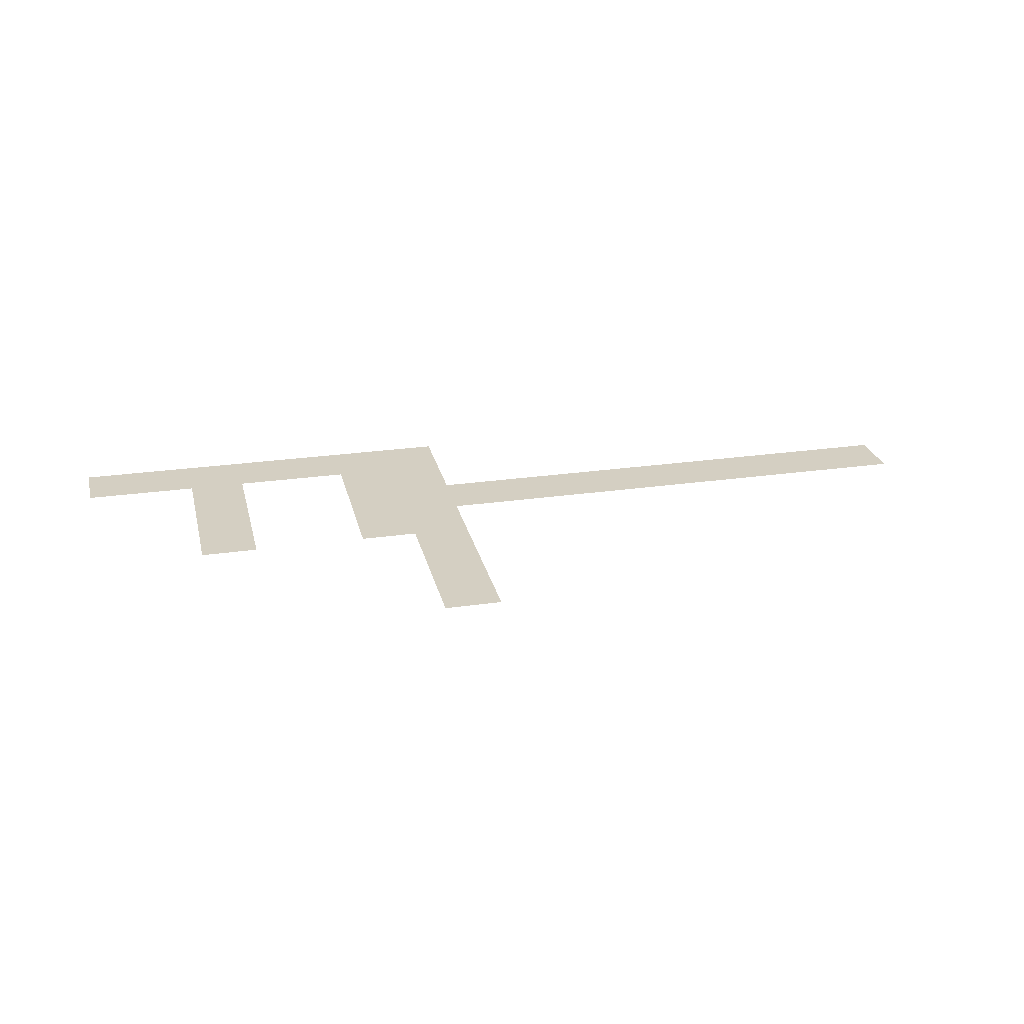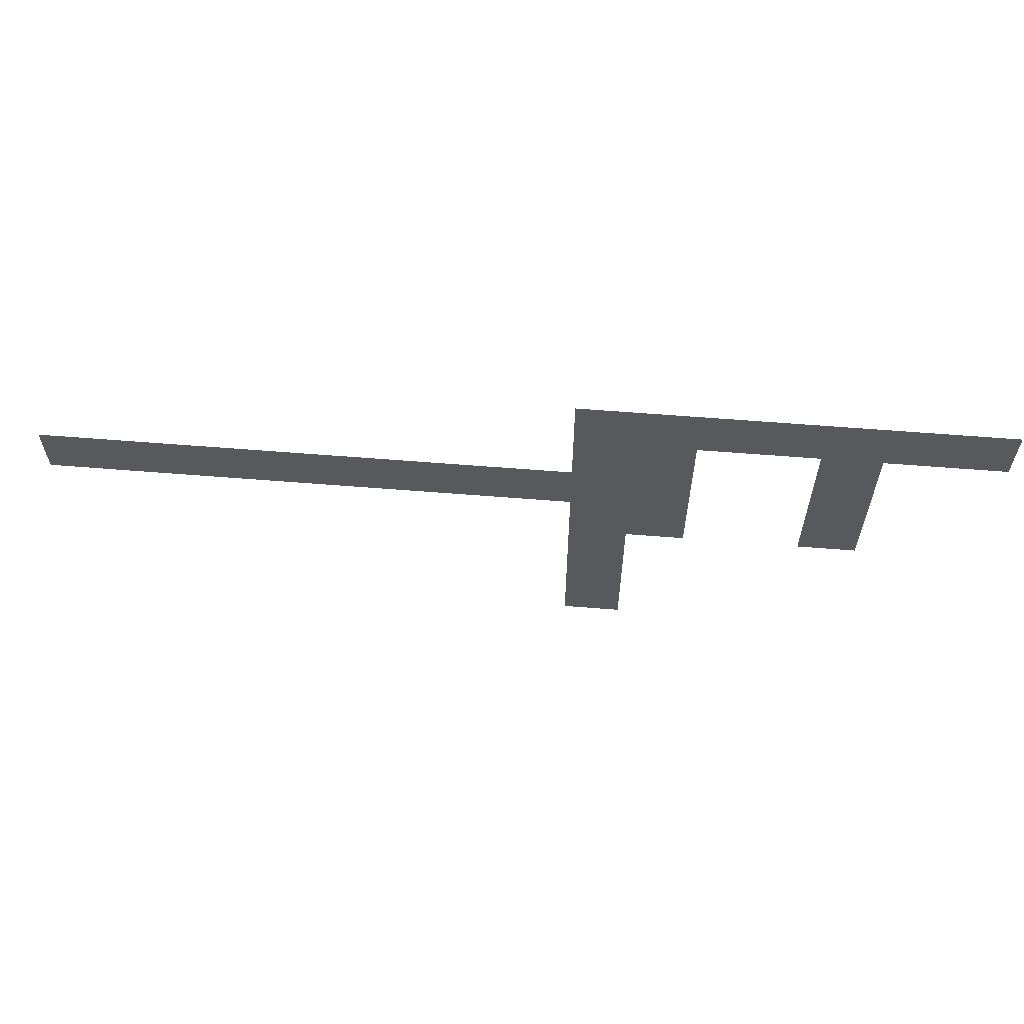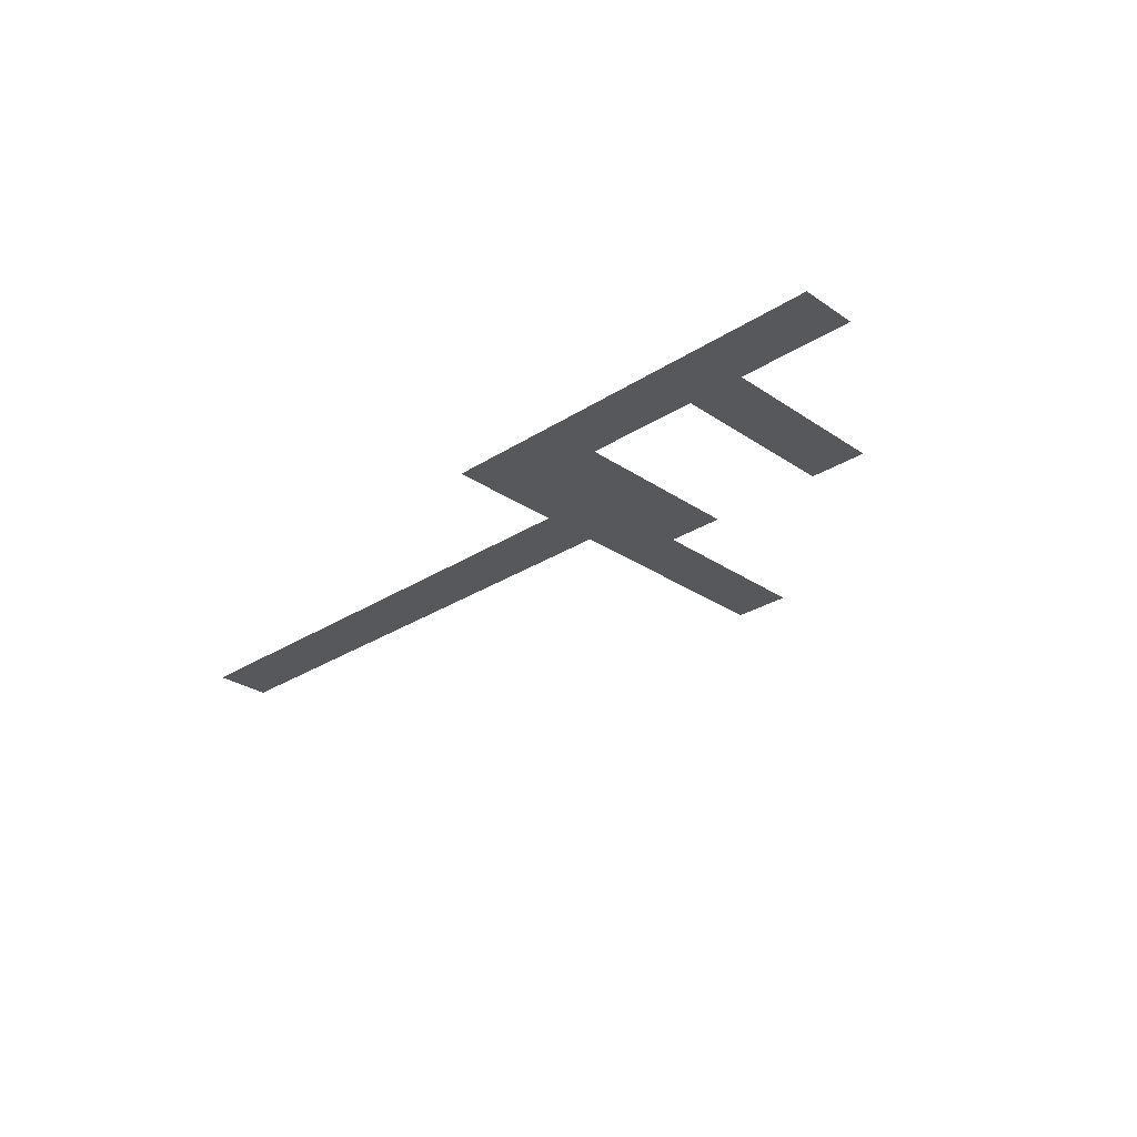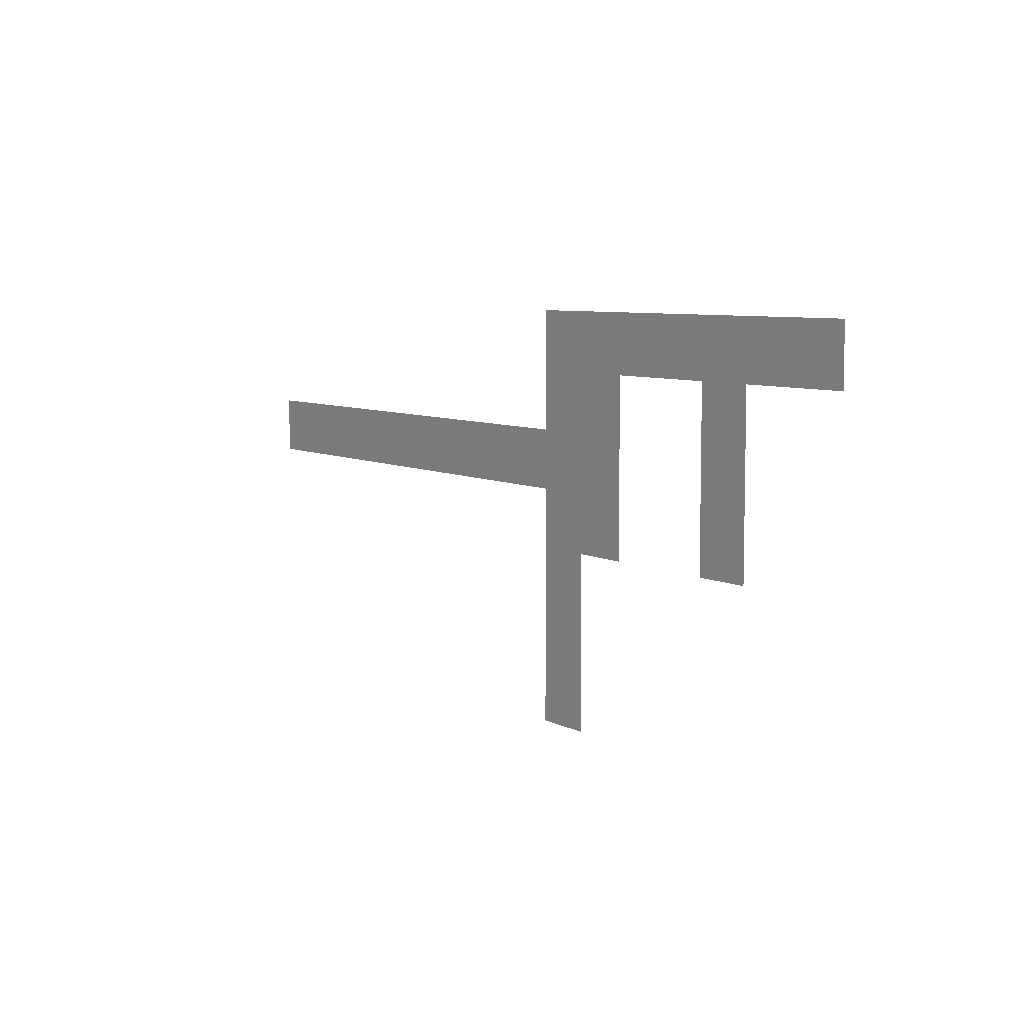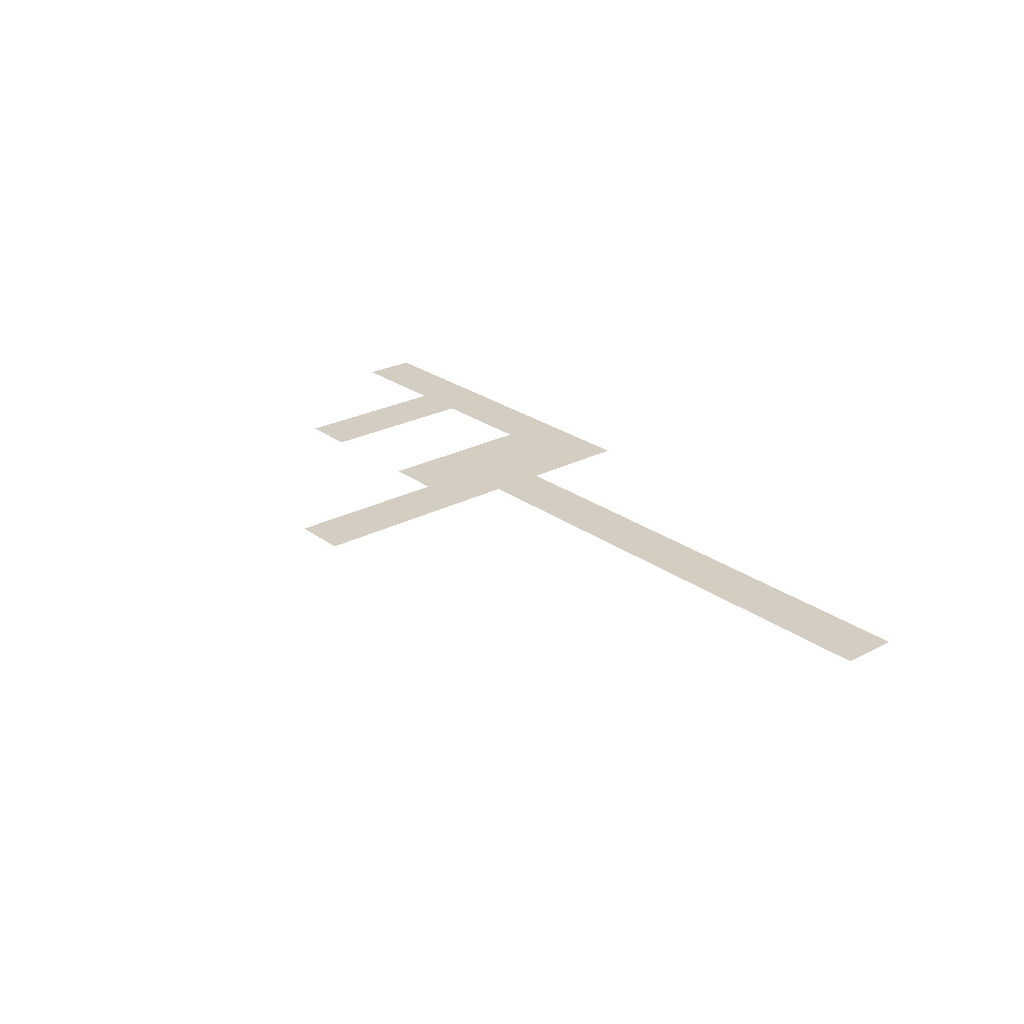
<metadata>
{"format":"obj","ext":"obj","renderer":"f3d","projection":"perspective","resolution":1024,"background":"white","views":[{"elev":25.8,"azim":-13.0,"up":"+Z"},{"elev":60.9,"azim":-175.3,"up":"+Y"},{"elev":-28.3,"azim":-135.8,"up":"+Z"},{"elev":7.1,"azim":-125.0,"up":"+Y"},{"elev":25.2,"azim":49.6,"up":"+Z"}]}
</metadata>
<code>
v -144 -48 0
v -160 -48 0
v -160 -32 0
v -144 -32 0
v -160 -48 0
v -176 -48 0
v -176 -32 0
v -160 -32 0
v -176 -48 0
v -192 -48 0
v -192 -32 0
v -176 -32 0
v -192 -48 0
v -208 -48 0
v -208 -32 0
v -192 -32 0
v -208 -48 0
v -224 -48 0
v -224 -32 0
v -208 -32 0
v -224 -48 0
v -240 -48 0
v -240 -32 0
v -224 -32 0
v -240 -48 0
v -256 -48 0
v -256 -32 0
v -240 -32 0
v -144 -64 0
v -160 -64 0
v -160 -48 0
v -144 -48 0
v -160 -64 0
v -176 -64 0
v -176 -48 0
v -160 -48 0
v -208 -64 0
v -224 -64 0
v -224 -48 0
v -208 -48 0
v 0 -80 0
v -16 -80 0
v -16 -64 0
v 0 -64 0
v -16 -80 0
v -32 -80 0
v -32 -64 0
v -16 -64 0
v -32 -80 0
v -48 -80 0
v -48 -64 0
v -32 -64 0
v -48 -80 0
v -64 -80 0
v -64 -64 0
v -48 -64 0
v -64 -80 0
v -80 -80 0
v -80 -64 0
v -64 -64 0
v -80 -80 0
v -96 -80 0
v -96 -64 0
v -80 -64 0
v -96 -80 0
v -112 -80 0
v -112 -64 0
v -96 -64 0
v -112 -80 0
v -128 -80 0
v -128 -64 0
v -112 -64 0
v -128 -80 0
v -144 -80 0
v -144 -64 0
v -128 -64 0
v -144 -80 0
v -160 -80 0
v -160 -64 0
v -144 -64 0
v -160 -80 0
v -176 -80 0
v -176 -64 0
v -160 -64 0
v -208 -80 0
v -224 -80 0
v -224 -64 0
v -208 -64 0
v -144 -96 0
v -160 -96 0
v -160 -80 0
v -144 -80 0
v -160 -96 0
v -176 -96 0
v -176 -80 0
v -160 -80 0
v -208 -96 0
v -224 -96 0
v -224 -80 0
v -208 -80 0
v -144 -112 0
v -160 -112 0
v -160 -96 0
v -144 -96 0
v -144 -128 0
v -160 -128 0
v -160 -112 0
v -144 -112 0
v -144 -144 0
v -160 -144 0
v -160 -128 0
v -144 -128 0
g Map1_mesh_0349
f 1 2 3 4
f 5 6 7 8
f 9 10 11 12
f 13 14 15 16
f 17 18 19 20
f 21 22 23 24
f 25 26 27 28
f 29 30 31 32
f 33 34 35 36
f 37 38 39 40
f 41 42 43 44
f 45 46 47 48
f 49 50 51 52
f 53 54 55 56
f 57 58 59 60
f 61 62 63 64
f 65 66 67 68
f 69 70 71 72
f 73 74 75 76
f 77 78 79 80
f 81 82 83 84
f 85 86 87 88
f 89 90 91 92
f 93 94 95 96
f 97 98 99 100
f 101 102 103 104
f 105 106 107 108
f 109 110 111 112

</code>
